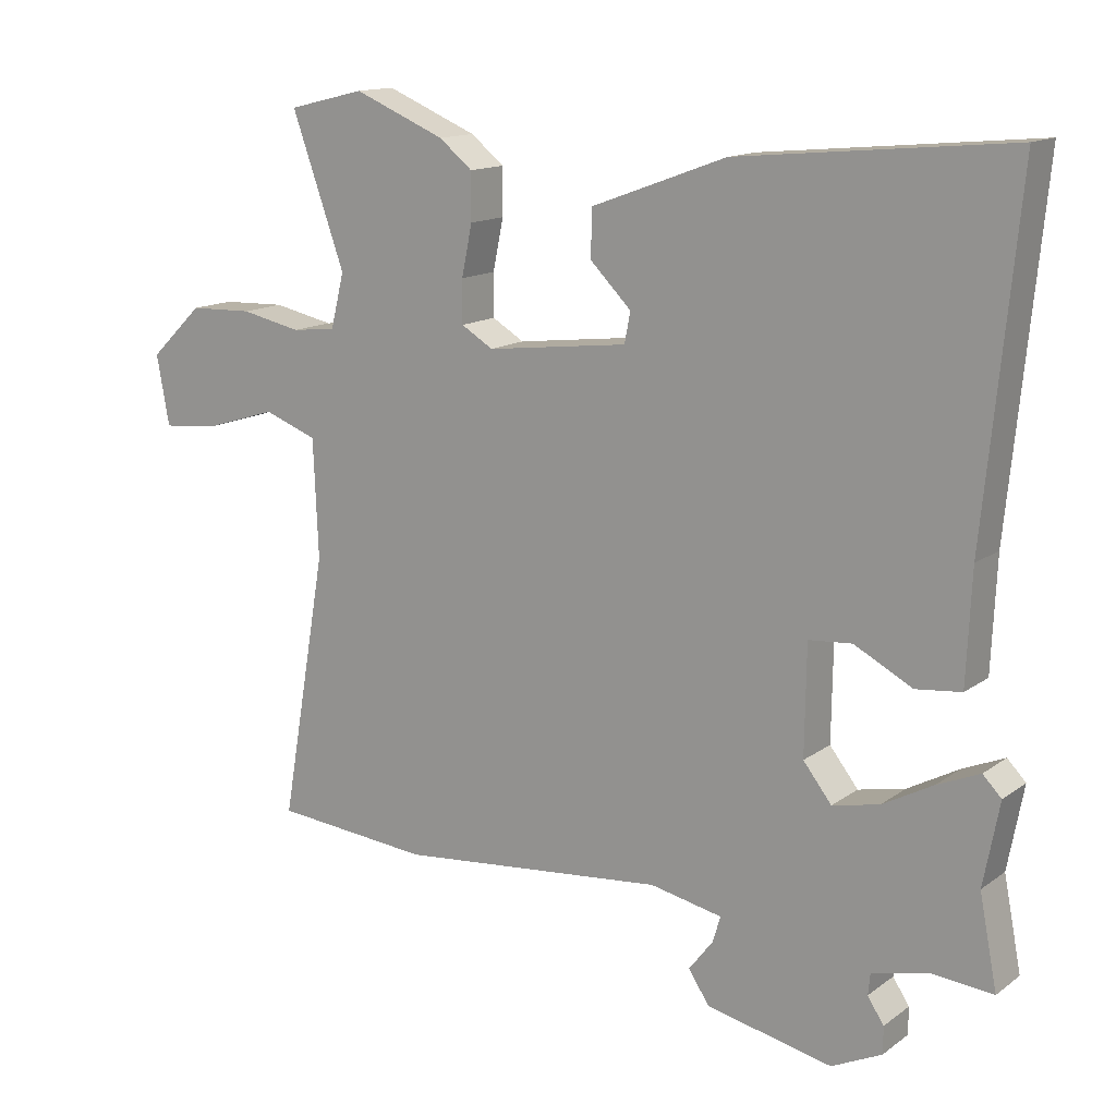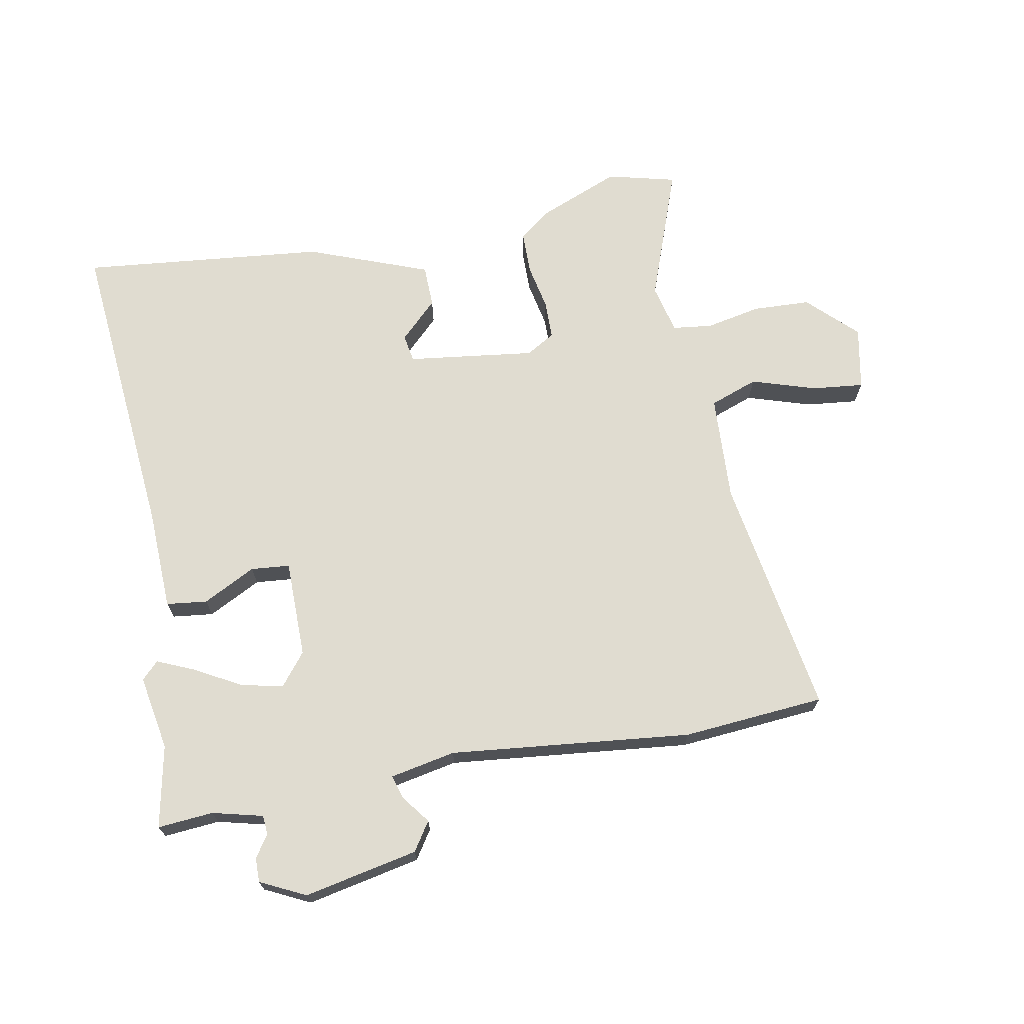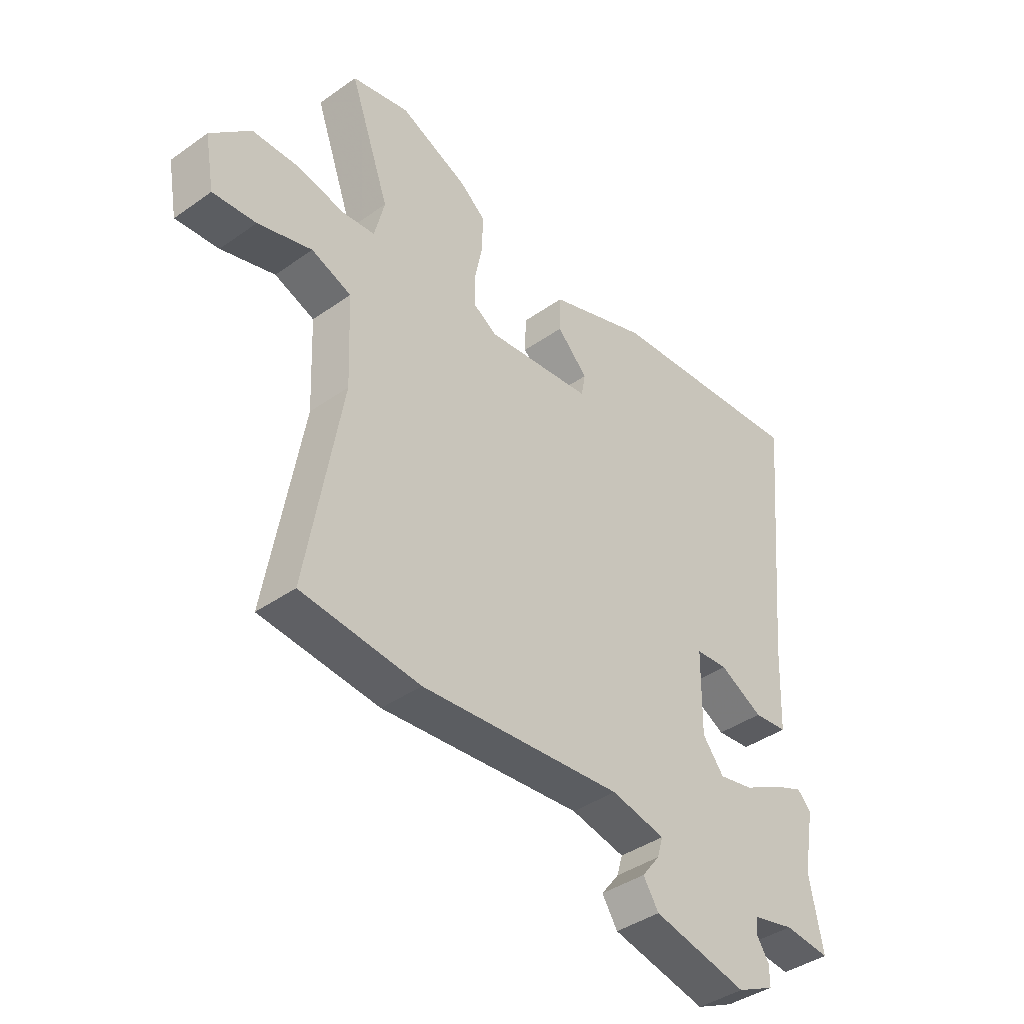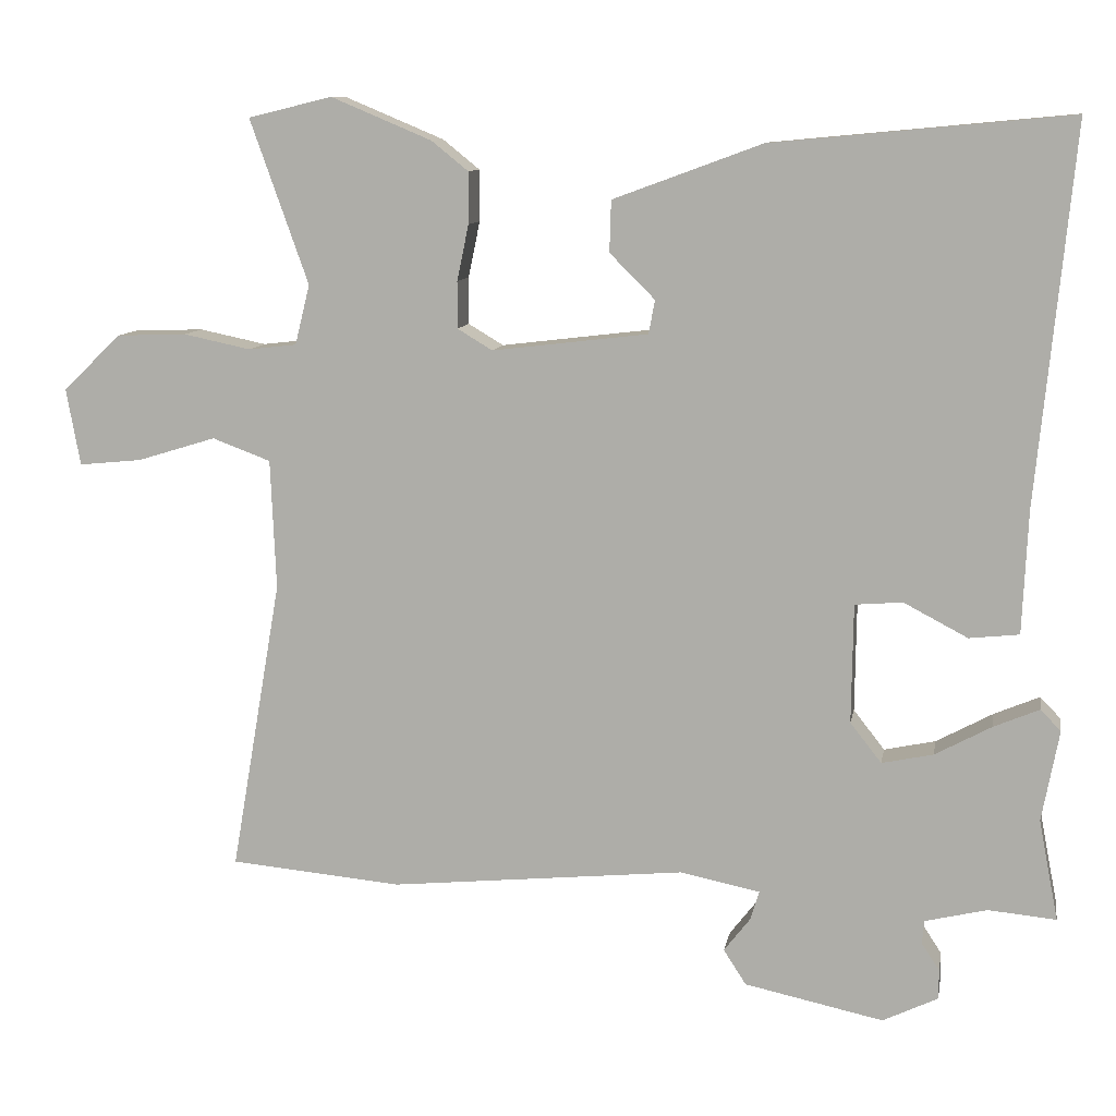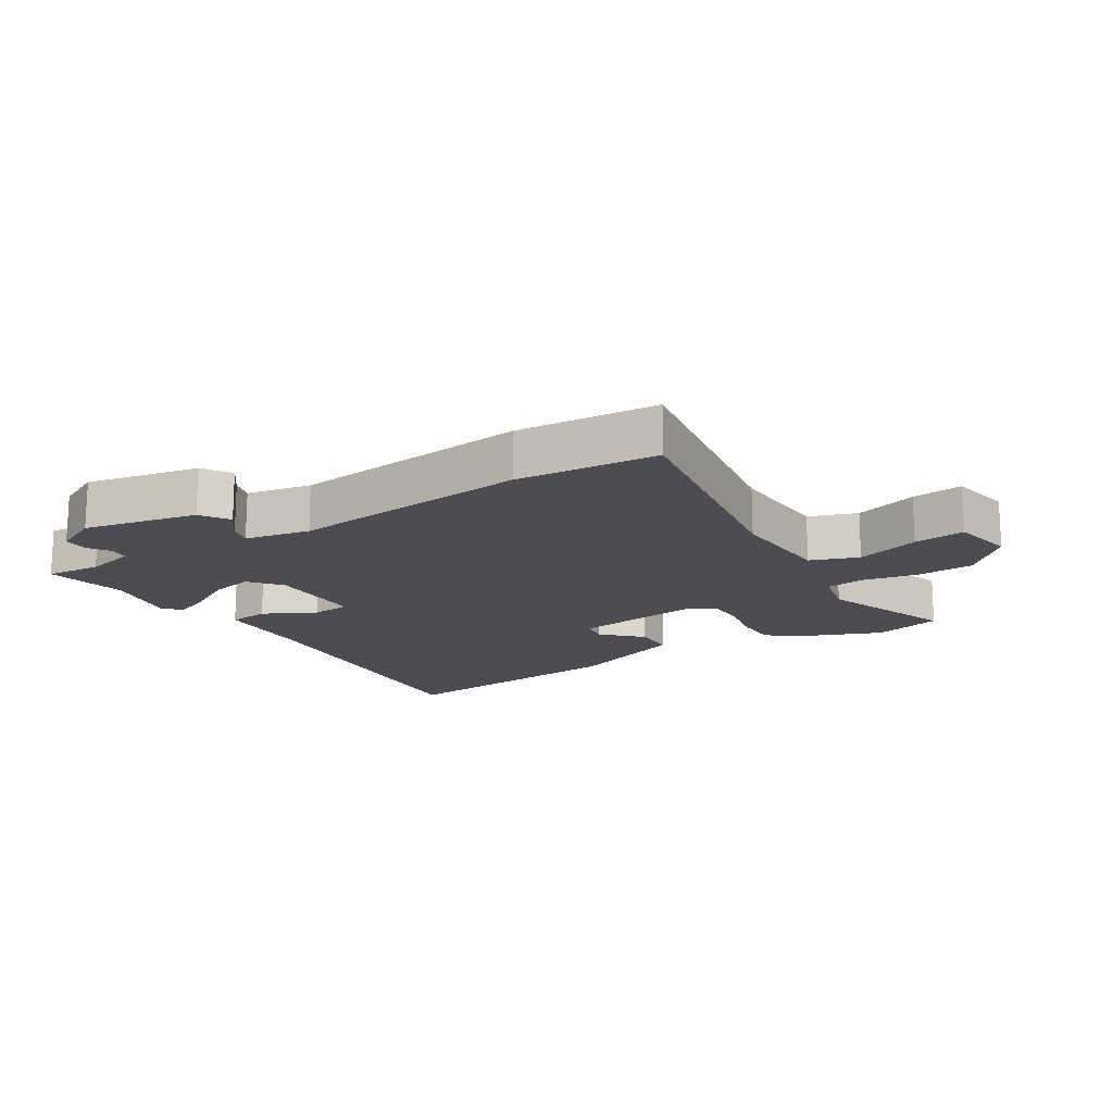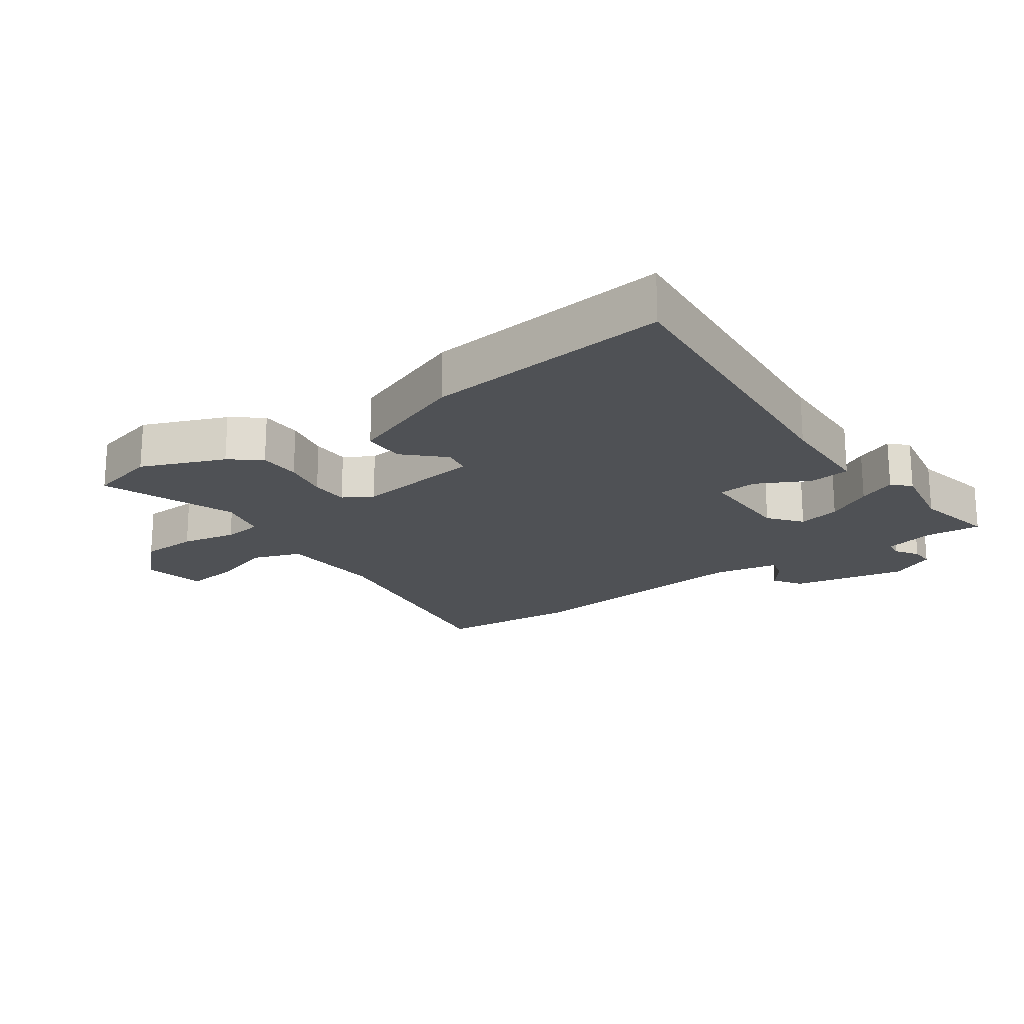
<metadata>
{"format":"obj","ext":"obj","renderer":"f3d","projection":"perspective","resolution":1024,"background":"white","views":[{"elev":14.1,"azim":33.5,"up":"+Z"},{"elev":69.7,"azim":169.9,"up":"+Y"},{"elev":-40.7,"azim":-49.2,"up":"+Z"},{"elev":10.2,"azim":10.0,"up":"+Z"},{"elev":-16.4,"azim":-147.5,"up":"+Y"},{"elev":-19.5,"azim":36.0,"up":"+Y"}]}
</metadata>
<code>
v -0.358 0.07 -0.513
v -0.58 0.07 -0.493
v -0.515 0.07 -0.117
v -0.522 0.07 0.05
v -0.597 0.07 0.078
v -0.698 0.07 0.047
v -0.779 0.07 0.039
v -0.797 0.07 0.138
v -0.722 0.07 0.21
v -0.632 0.07 0.213
v -0.546 0.07 0.195
v -0.484 0.07 0.202
v -0.465 0.07 0.279
v -0.54 0.07 0.49
v -0.432 0.07 0.516
v -0.303 0.07 0.462
v -0.256 0.07 0.424
v -0.256 0.07 0.358
v -0.271 0.07 0.286
v -0.271 0.07 0.226
v -0.226 0.07 0.199
v -0.026 0.07 0.223
v -0.018 0.07 0.266
v -0.076 0.07 0.324
v -0.074 0.07 0.39
v 0.116 0.07 0.46
v 0.499 0.07 0.496
v 0.452 0.07 0.012
v 0.445 0.07 -0.145
v 0.381 0.07 -0.152
v 0.299 0.07 -0.109
v 0.238 0.07 -0.114
v 0.236 0.07 -0.267
v 0.276 0.07 -0.318
v 0.342 0.07 -0.304
v 0.414 0.07 -0.265
v 0.473 0.07 -0.24
v 0.499 0.07 -0.267
v 0.477 0.07 -0.384
v 0.502 0.07 -0.513
v 0.415 0.07 -0.505
v 0.336 0.07 -0.524
v 0.333 0.07 -0.554
v 0.356 0.07 -0.589
v 0.356 0.07 -0.627
v 0.285 0.07 -0.661
v 0.107 0.07 -0.623
v 0.078 0.07 -0.578
v 0.112 0.07 -0.534
v 0.123 0.07 -0.497
v 0.021 0.07 -0.476
v -0.358 0 -0.513
v -0.58 0 -0.493
v -0.515 0 -0.117
v -0.522 0 0.05
v -0.597 0 0.078
v -0.698 0 0.047
v -0.779 0 0.039
v -0.797 0 0.138
v -0.722 0 0.21
v -0.632 0 0.213
v -0.546 0 0.195
v -0.484 0 0.202
v -0.465 0 0.279
v -0.54 0 0.49
v -0.432 0 0.516
v -0.303 0 0.462
v -0.256 0 0.424
v -0.256 0 0.358
v -0.271 0 0.286
v -0.271 0 0.226
v -0.226 0 0.199
v -0.026 0 0.223
v -0.018 0 0.266
v -0.076 0 0.324
v -0.074 0 0.39
v 0.116 0 0.46
v 0.499 0 0.496
v 0.452 0 0.012
v 0.445 0 -0.145
v 0.381 0 -0.152
v 0.299 0 -0.109
v 0.238 0 -0.114
v 0.236 0 -0.267
v 0.276 0 -0.318
v 0.342 0 -0.304
v 0.414 0 -0.265
v 0.473 0 -0.24
v 0.499 0 -0.267
v 0.477 0 -0.384
v 0.502 0 -0.513
v 0.415 0 -0.505
v 0.336 0 -0.524
v 0.333 0 -0.554
v 0.356 0 -0.589
v 0.356 0 -0.627
v 0.285 0 -0.661
v 0.107 0 -0.623
v 0.078 0 -0.578
v 0.112 0 -0.534
v 0.123 0 -0.497
v 0.021 0 -0.476
f 47 48 49
f 46 47 49
f 45 46 49
f 44 45 49
f 43 44 49
f 42 43 49 50
f 41 42 50 51
f 39 40 41
f 38 39 41
f 37 38 41
f 36 37 41
f 35 36 41
f 34 35 41 51
f 28 29 30 31
f 28 31 32
f 26 27 28
f 25 26 28
f 24 25 28
f 23 24 28
f 22 23 28 32
f 21 22 32 33
f 17 18 19
f 16 17 19
f 15 16 19
f 14 15 19
f 13 14 19
f 12 13 19 20
f 34 51 1
f 33 34 1
f 21 33 1
f 20 21 1
f 12 20 1
f 11 12 1
f 9 10 11
f 8 9 11
f 7 8 11
f 6 7 11
f 5 6 11
f 4 5 11
f 4 11 1
f 3 4 1
f 1 2 3
f 100 99 98
f 100 98 97
f 100 97 96
f 100 96 95
f 100 95 94
f 101 100 94 93
f 102 101 93 92
f 92 91 90
f 92 90 89
f 92 89 88
f 92 88 87
f 92 87 86
f 102 92 86 85
f 82 81 80 79
f 83 82 79
f 79 78 77
f 79 77 76
f 79 76 75
f 79 75 74
f 83 79 74 73
f 84 83 73 72
f 70 69 68
f 70 68 67
f 70 67 66
f 70 66 65
f 70 65 64
f 71 70 64 63
f 52 102 85
f 52 85 84
f 52 84 72
f 52 72 71
f 52 71 63
f 52 63 62
f 62 61 60
f 62 60 59
f 62 59 58
f 62 58 57
f 62 57 56
f 62 56 55
f 52 62 55
f 52 55 54
f 54 53 52
f 1 52 53 2
f 2 53 54 3
f 3 54 55 4
f 4 55 56 5
f 5 56 57 6
f 6 57 58 7
f 7 58 59 8
f 8 59 60 9
f 9 60 61 10
f 10 61 62 11
f 11 62 63 12
f 12 63 64 13
f 13 64 65 14
f 14 65 66 15
f 15 66 67 16
f 16 67 68 17
f 17 68 69 18
f 18 69 70 19
f 19 70 71 20
f 20 71 72 21
f 21 72 73 22
f 22 73 74 23
f 23 74 75 24
f 24 75 76 25
f 25 76 77 26
f 26 77 78 27
f 27 78 79 28
f 28 79 80 29
f 29 80 81 30
f 30 81 82 31
f 31 82 83 32
f 32 83 84 33
f 33 84 85 34
f 34 85 86 35
f 35 86 87 36
f 36 87 88 37
f 37 88 89 38
f 38 89 90 39
f 39 90 91 40
f 40 91 92 41
f 41 92 93 42
f 42 93 94 43
f 43 94 95 44
f 44 95 96 45
f 45 96 97 46
f 46 97 98 47
f 47 98 99 48
f 48 99 100 49
f 49 100 101 50
f 50 101 102 51
f 51 102 52 1

</code>
